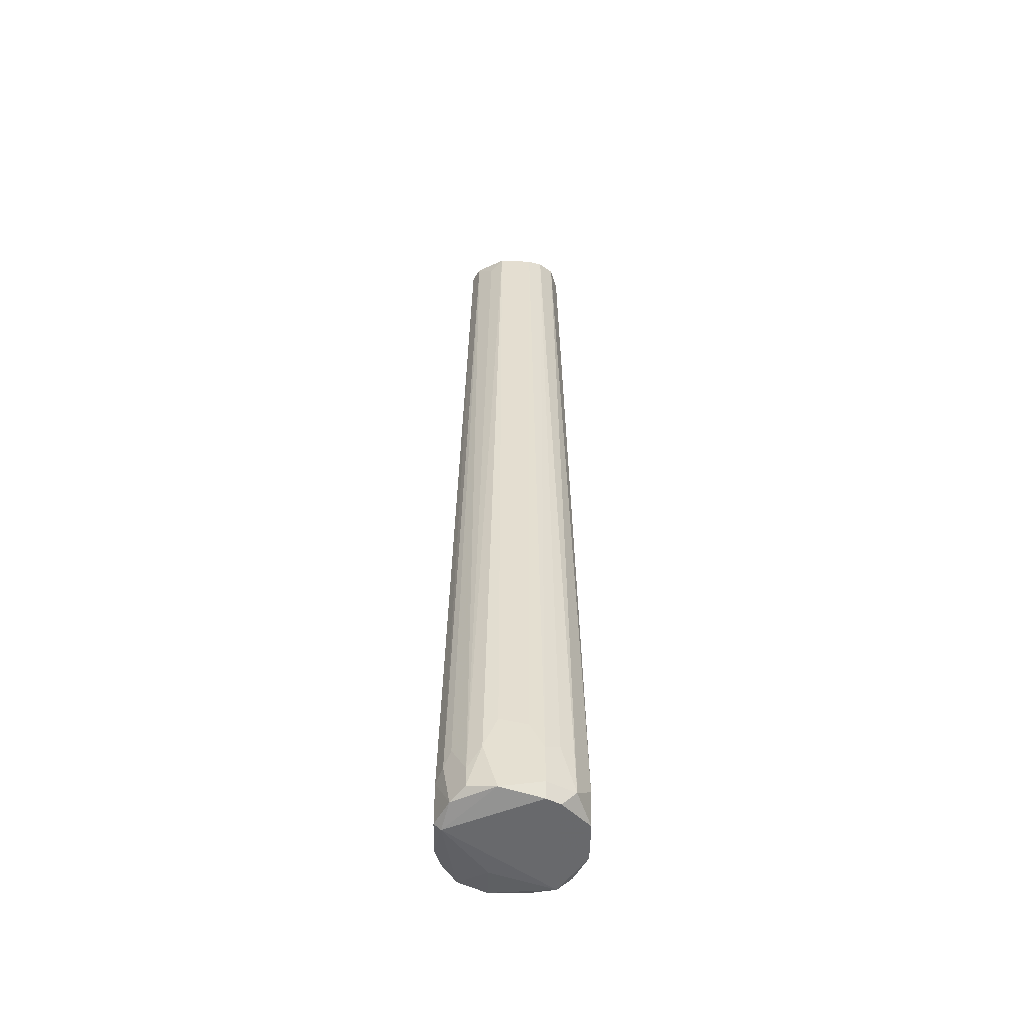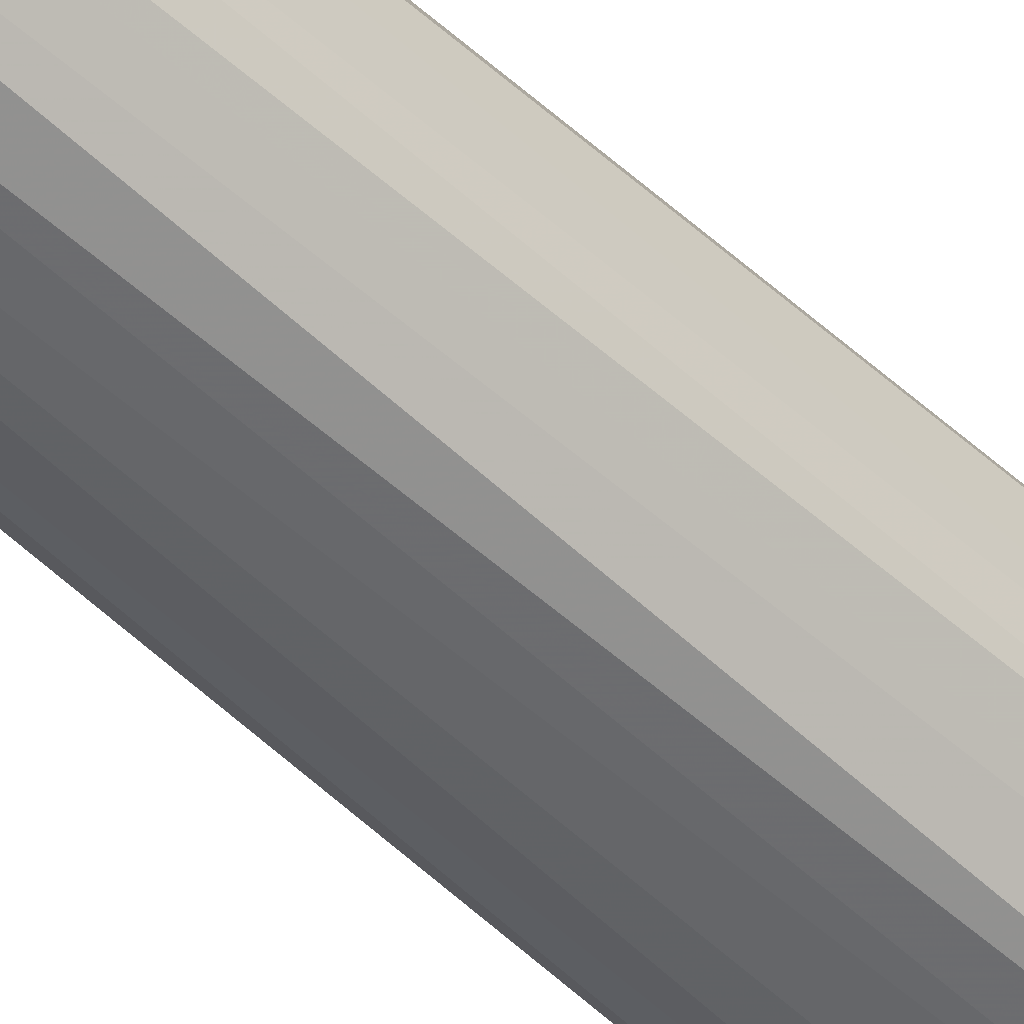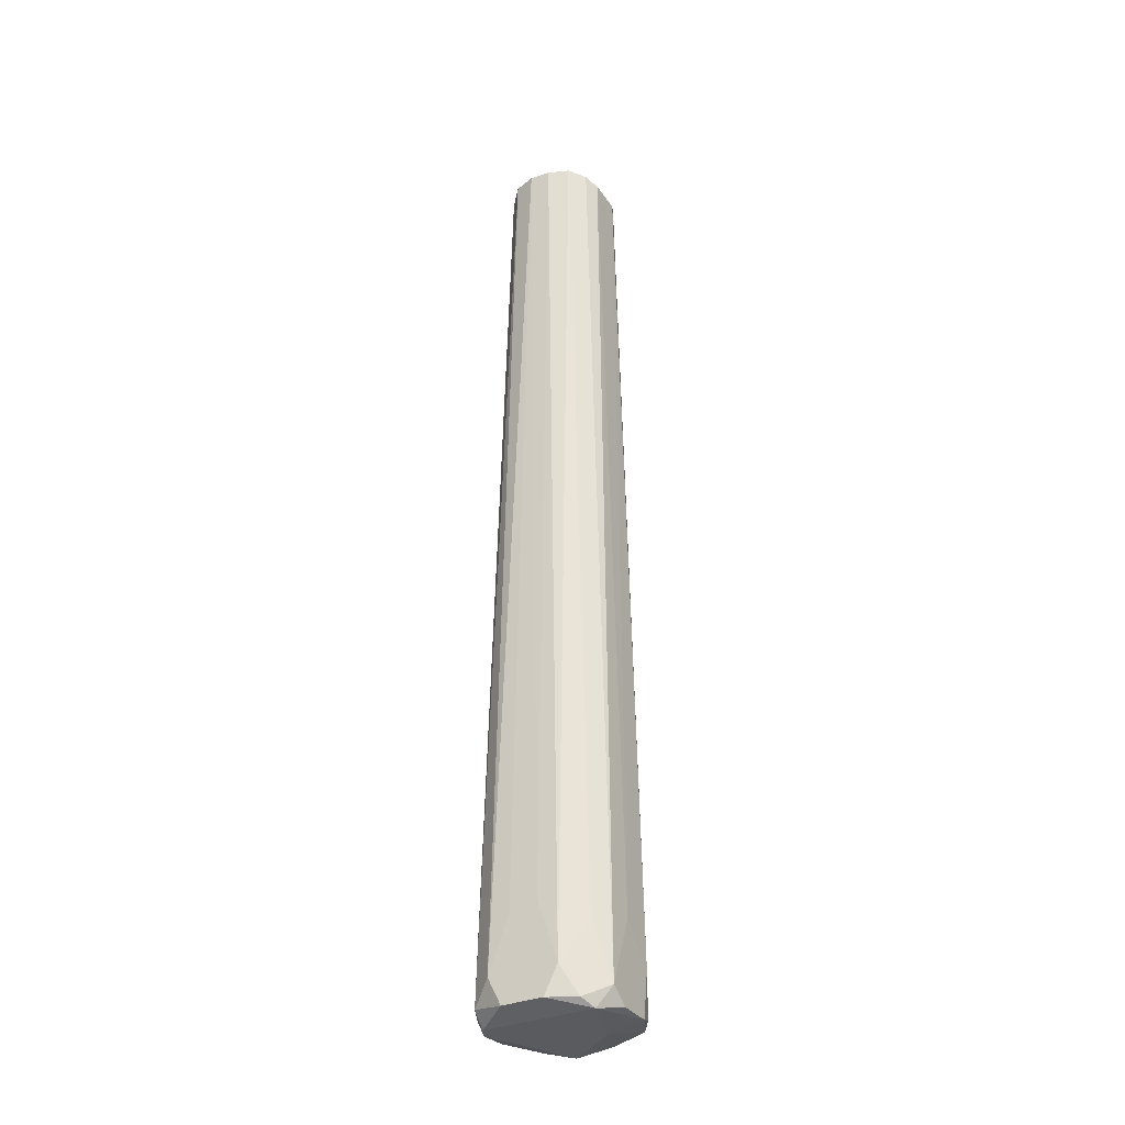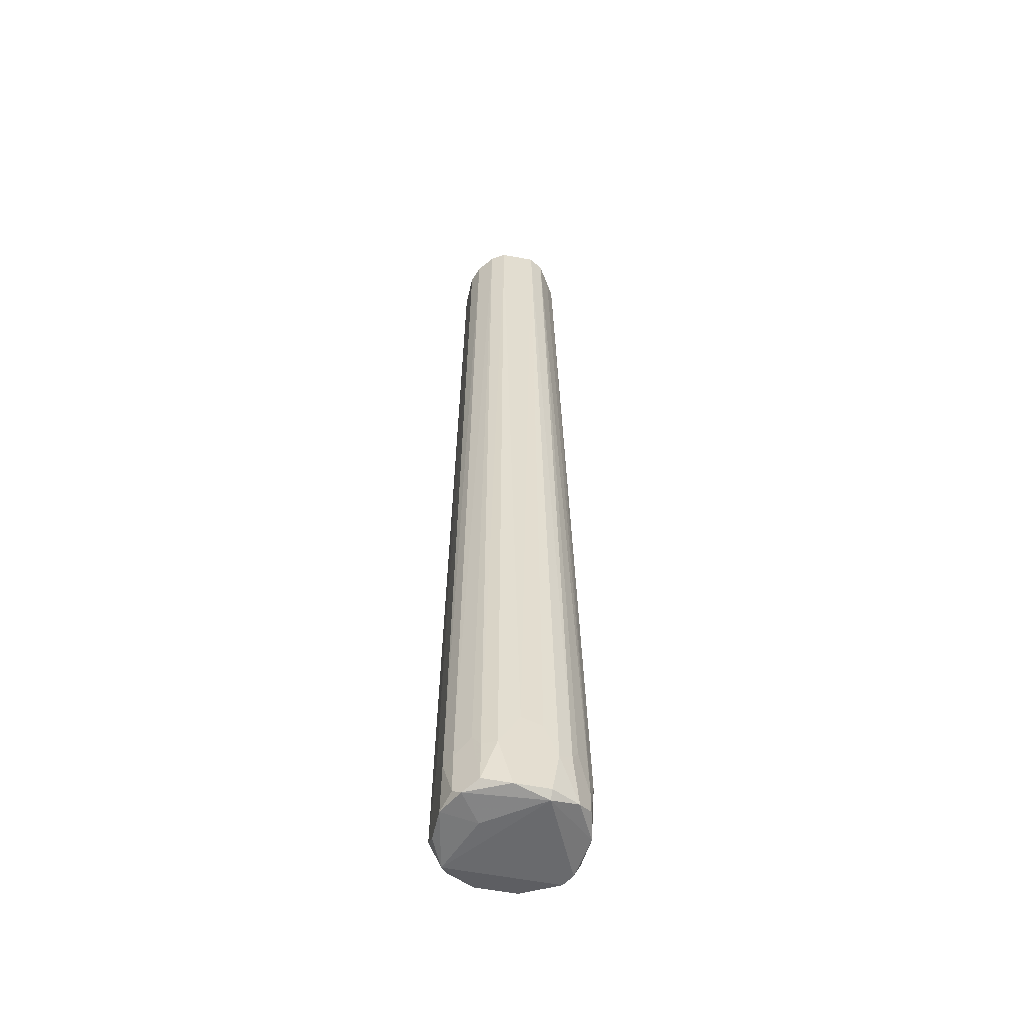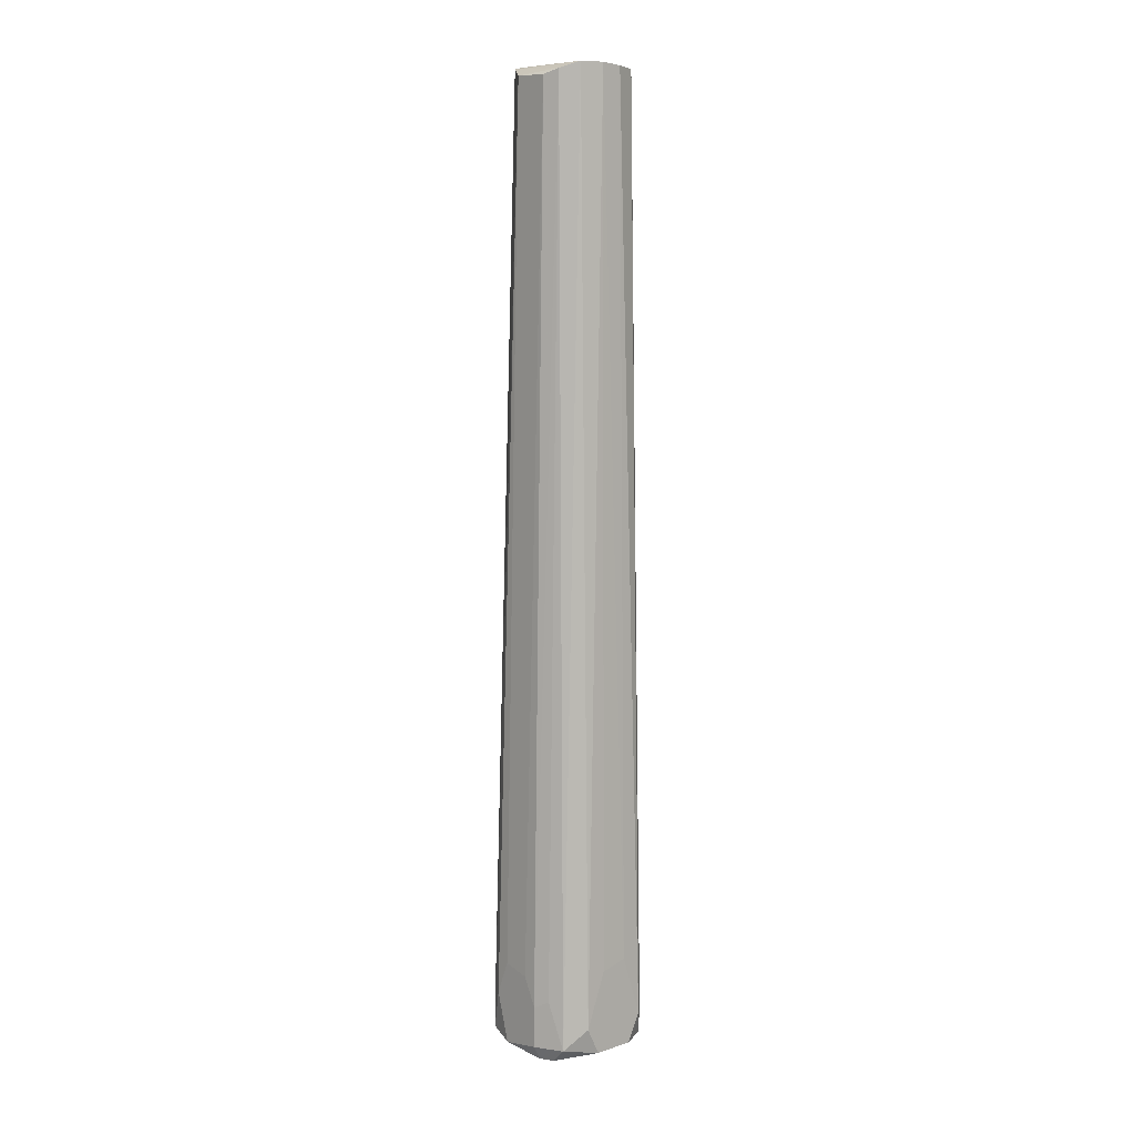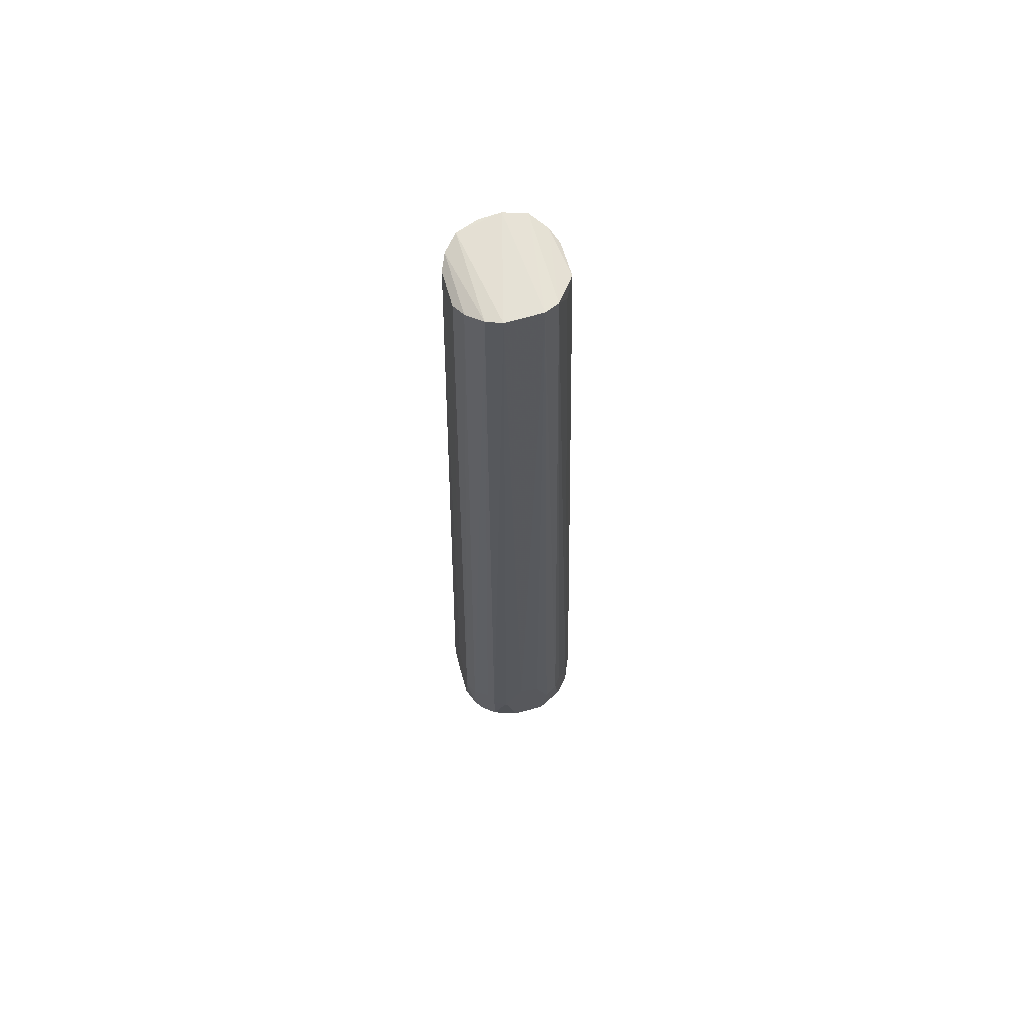
<metadata>
{"format":"obj","ext":"obj","renderer":"f3d","projection":"perspective","resolution":1024,"background":"white","views":[{"elev":-52.7,"azim":88.7,"up":"+Y"},{"elev":-51.6,"azim":-135.4,"up":"+Z"},{"elev":-33.2,"azim":-150.6,"up":"+Y"},{"elev":-53.0,"azim":-12.2,"up":"+Y"},{"elev":8.4,"azim":138.1,"up":"+Y"},{"elev":64.7,"azim":-15.8,"up":"+Y"}]}
</metadata>
<code>
v 0.01564 -0.1114 -0.002005
v -0.01408 -0.1278 -0.002002
v -0.01408 -0.1278 0.005422
v -0.009971 0.07776 -0.006715
v 0.003907 0.07984 0.01193
v 0.005236 -0.1278 0.01582
v 0.007007 0.07927 -0.009938
v -0.003678 -0.1278 -0.01389
v -0.006987 0.07899 0.01028
v 0.01146 0.07706 0.004015
v 0.01267 -0.1263 -0.01092
v 0.01415 -0.1263 0.009879
v -0.005161 -0.1174 0.01582
v -0.01137 0.07655 0.004
v -0.002324 0.07889 -0.01145
v 0.008206 -0.1218 -0.01389
v -0.01408 -0.1248 -0.006465
v 0.01144 0.07684 -0.003599
v -0.006648 -0.1218 -0.01389
v -0.01259 -0.1263 0.009876
v 0.00969 -0.1174 0.01434
v 0.007 0.07914 0.0103
v 0.01415 -0.1293 -0.004975
v 0.01564 -0.1174 0.006909
v -0.003908 0.07959 0.0119
v -0.006963 0.07866 -0.009877
v -0.01137 0.07659 -0.003588
v 0.01564 -0.1263 -0.004975
v 0.002335 0.07926 -0.01149
v -0.008135 -0.1263 0.01434
v -0.01111 -0.1293 -0.007946
v 0.005236 -0.1293 0.01434
v 0.01001 0.07793 -0.006728
v -0.01408 -0.1174 0.006909
v -0.009961 0.07766 0.007103
v 0.00672 -0.1189 0.01582
v -0.002191 -0.1085 -0.01389
v -0.000705 -0.1099 0.01582
v -0.01408 -0.1099 -0.000516
v 0.01564 -0.1174 -0.004975
v -0.01259 -0.1174 0.009876
v 0.01415 -0.1218 0.009879
v -0.008135 -0.1174 0.01434
v 0.005236 -0.1278 -0.01389
v 0.01564 -0.1278 0.003935
v -0.01111 -0.1129 -0.009435
v -0.002191 -0.1278 0.01582
v 0.01564 -0.1099 0.003935
v 0.00969 0.0743 0.006909
v -0.01111 -0.1278 0.01137
v 0.01118 -0.1278 0.01285
v 0.01415 -0.1159 -0.007949
v 0.003747 -0.1099 -0.01389
v 0.01267 -0.1293 -0.007946
v -0.006531 -0.1291 0.005351
v 0.01118 -0.1144 0.01285
v -0.009621 -0.1278 -0.01092
v 0.003747 -0.1114 0.01582
v -0.009621 -0.1144 0.01285
f 50 30 59
f 7 11 16
f 2 3 17
f 16 8 19
f 7 5 22
f 5 21 22
f 4 9 26
f 15 19 26
f 9 25 26
f 14 4 27
f 4 17 27
f 23 11 28
f 1 24 28
f 5 7 29
f 7 16 29
f 25 5 29
f 15 26 29
f 26 25 29
f 3 2 31
f 2 17 31
f 31 23 32
f 11 7 33
f 10 18 33
f 7 22 33
f 22 10 33
f 17 3 34
f 3 20 34
f 9 4 35
f 4 14 35
f 14 34 35
f 13 6 36
f 21 5 36
f 19 15 37
f 16 19 37
f 15 29 37
f 5 25 38
f 25 13 38
f 13 36 38
f 14 27 39
f 27 17 39
f 17 34 39
f 34 14 39
f 18 1 40
f 1 28 40
f 33 18 40
f 34 20 41
f 9 35 41
f 35 34 41
f 12 24 42
f 24 10 42
f 13 25 43
f 25 9 43
f 30 13 43
f 16 11 44
f 8 16 44
f 31 8 44
f 24 12 45
f 23 28 45
f 28 24 45
f 32 23 45
f 17 4 46
f 19 17 46
f 4 26 46
f 26 19 46
f 6 13 47
f 13 30 47
f 32 6 47
f 1 18 48
f 18 10 48
f 24 1 48
f 10 24 48
f 10 22 49
f 22 42 49
f 42 10 49
f 20 3 50
f 47 30 50
f 32 47 50
f 6 32 51
f 36 6 51
f 21 36 51
f 12 42 51
f 45 12 51
f 32 45 51
f 28 11 52
f 11 33 52
f 40 28 52
f 33 40 52
f 29 16 53
f 16 37 53
f 37 29 53
f 11 23 54
f 23 31 54
f 44 11 54
f 31 44 54
f 3 31 55
f 31 32 55
f 50 3 55
f 32 50 55
f 22 21 56
f 42 22 56
f 21 51 56
f 51 42 56
f 19 8 57
f 17 19 57
f 31 17 57
f 8 31 57
f 36 5 58
f 5 38 58
f 38 36 58
f 9 41 59
f 41 20 59
f 43 9 59
f 30 43 59
f 20 50 59

</code>
